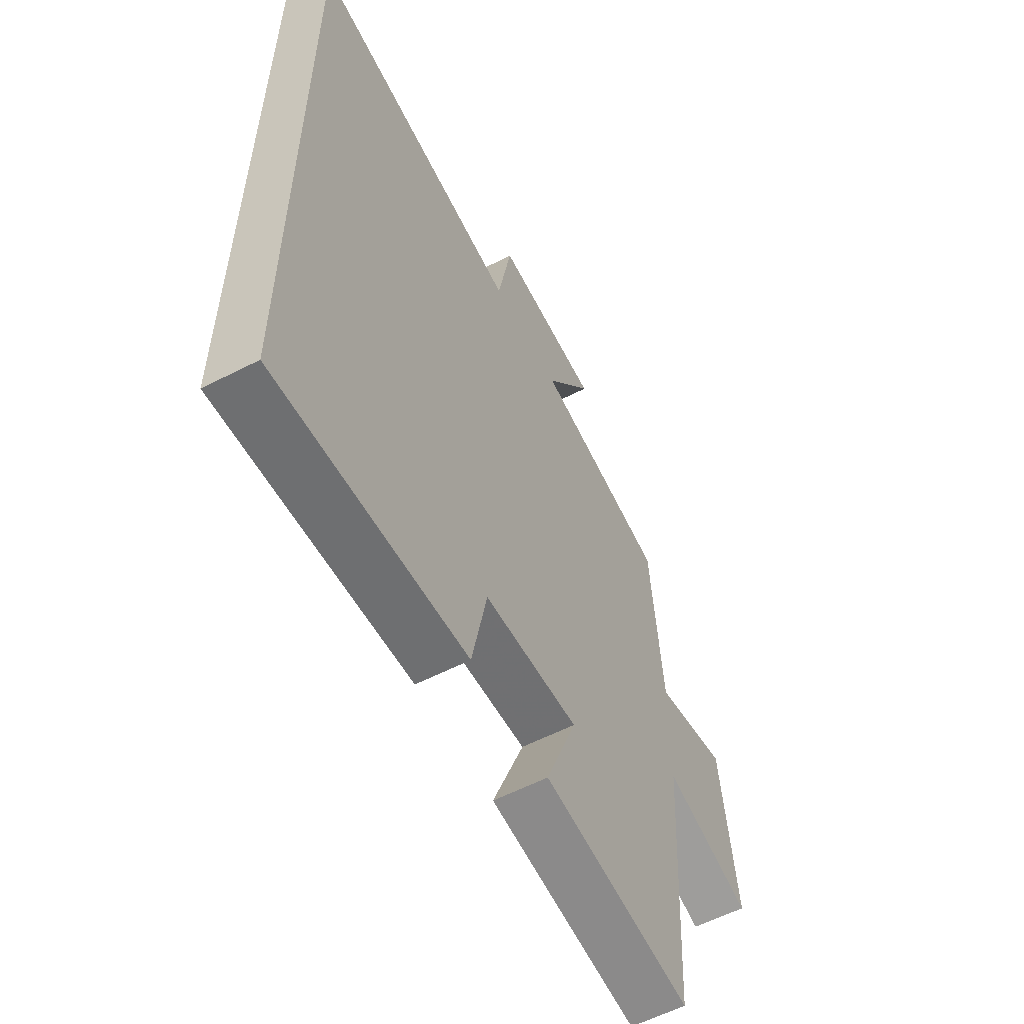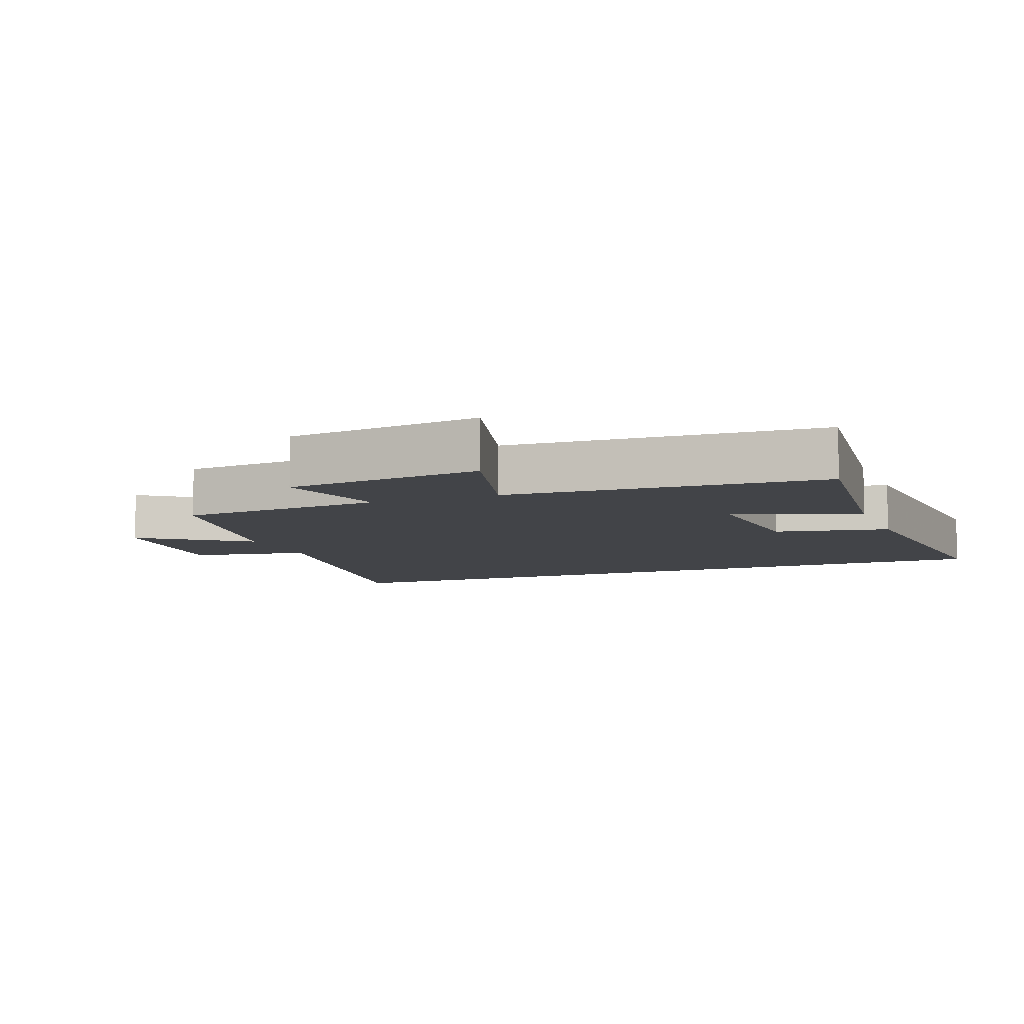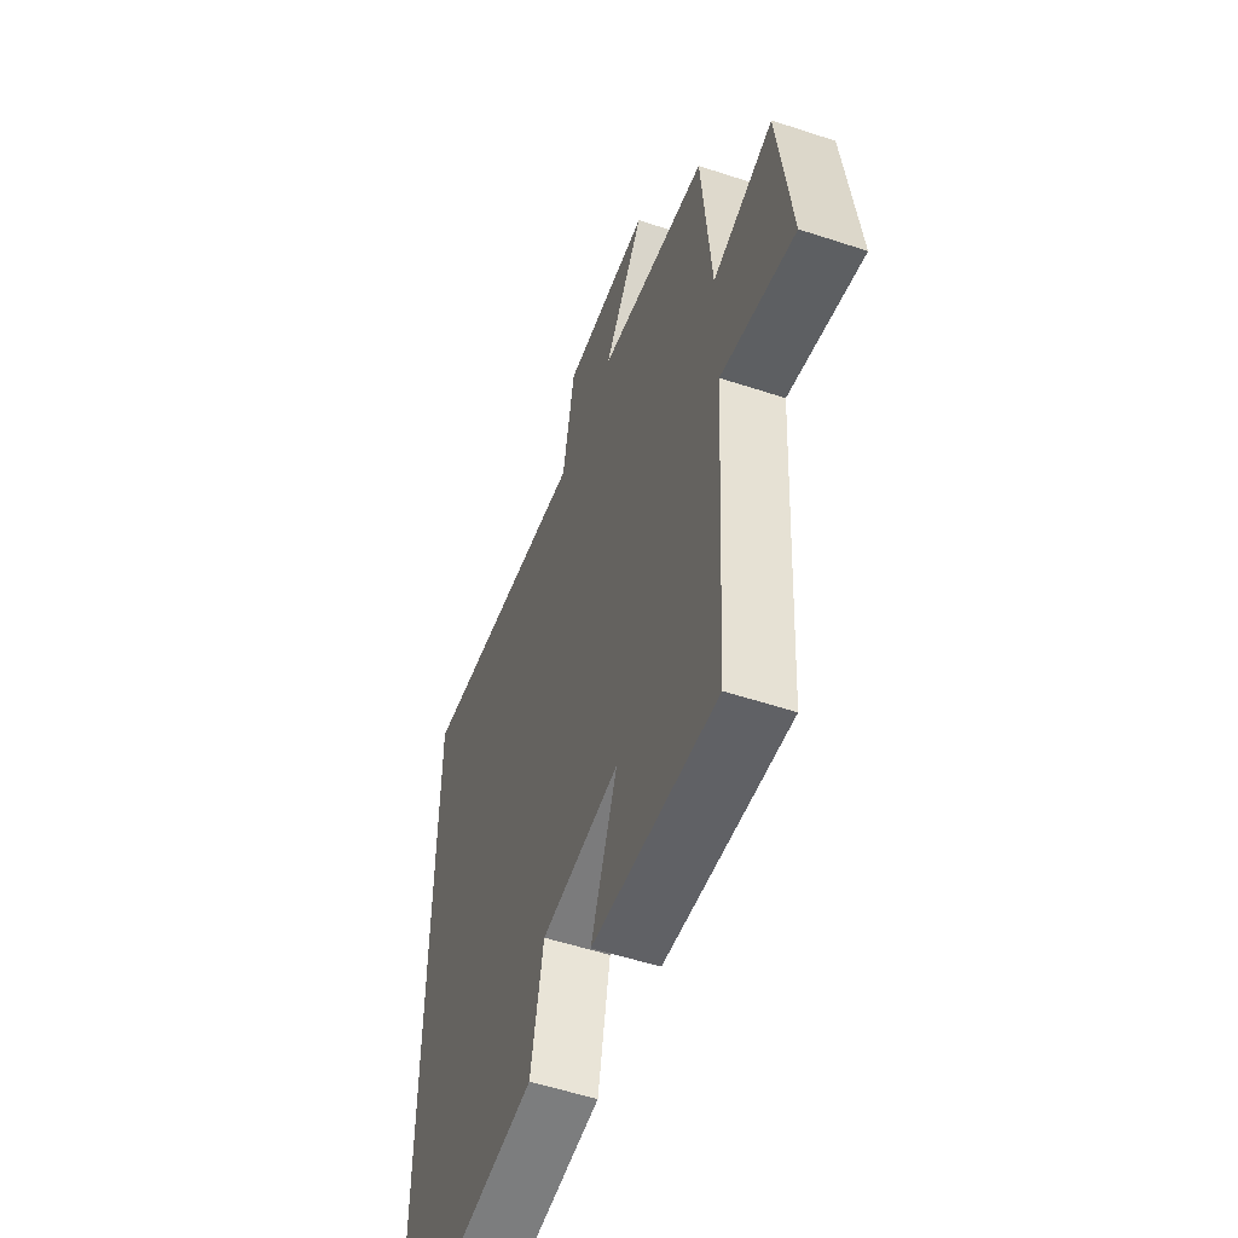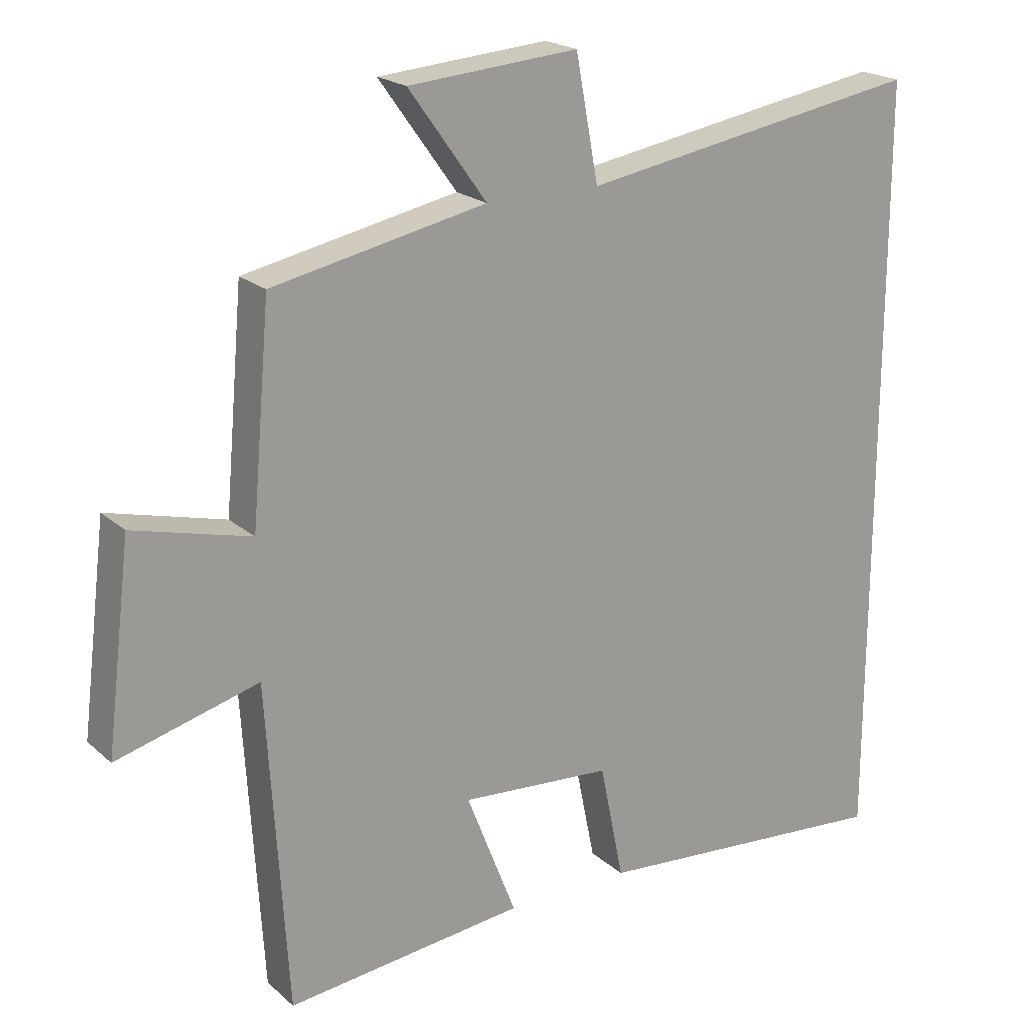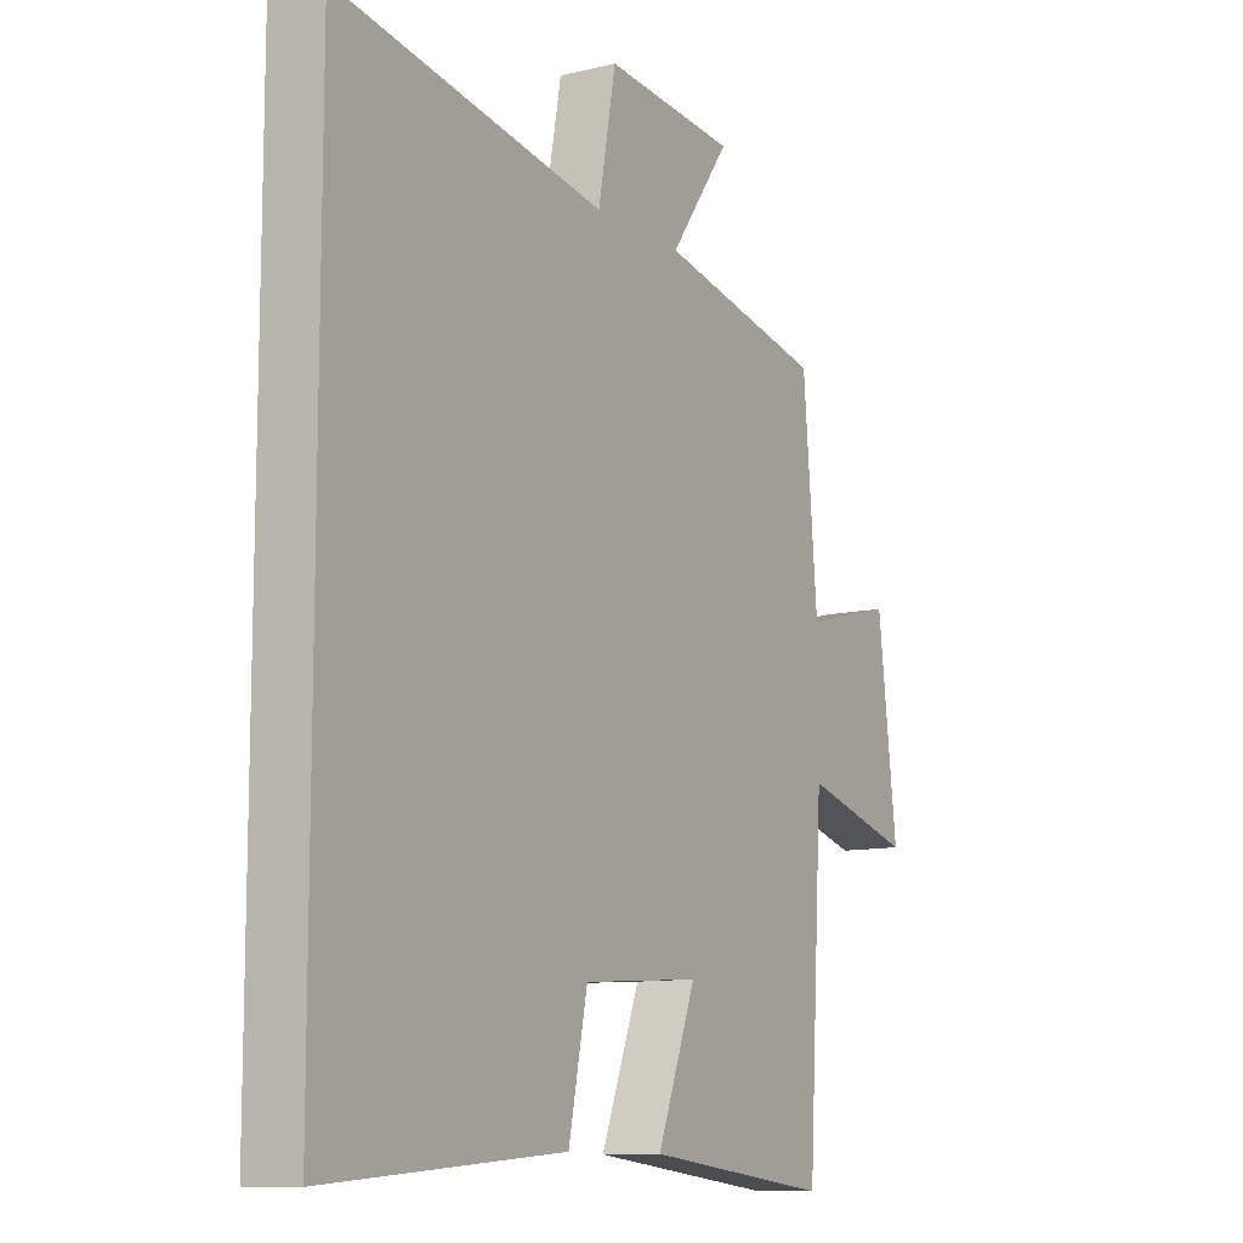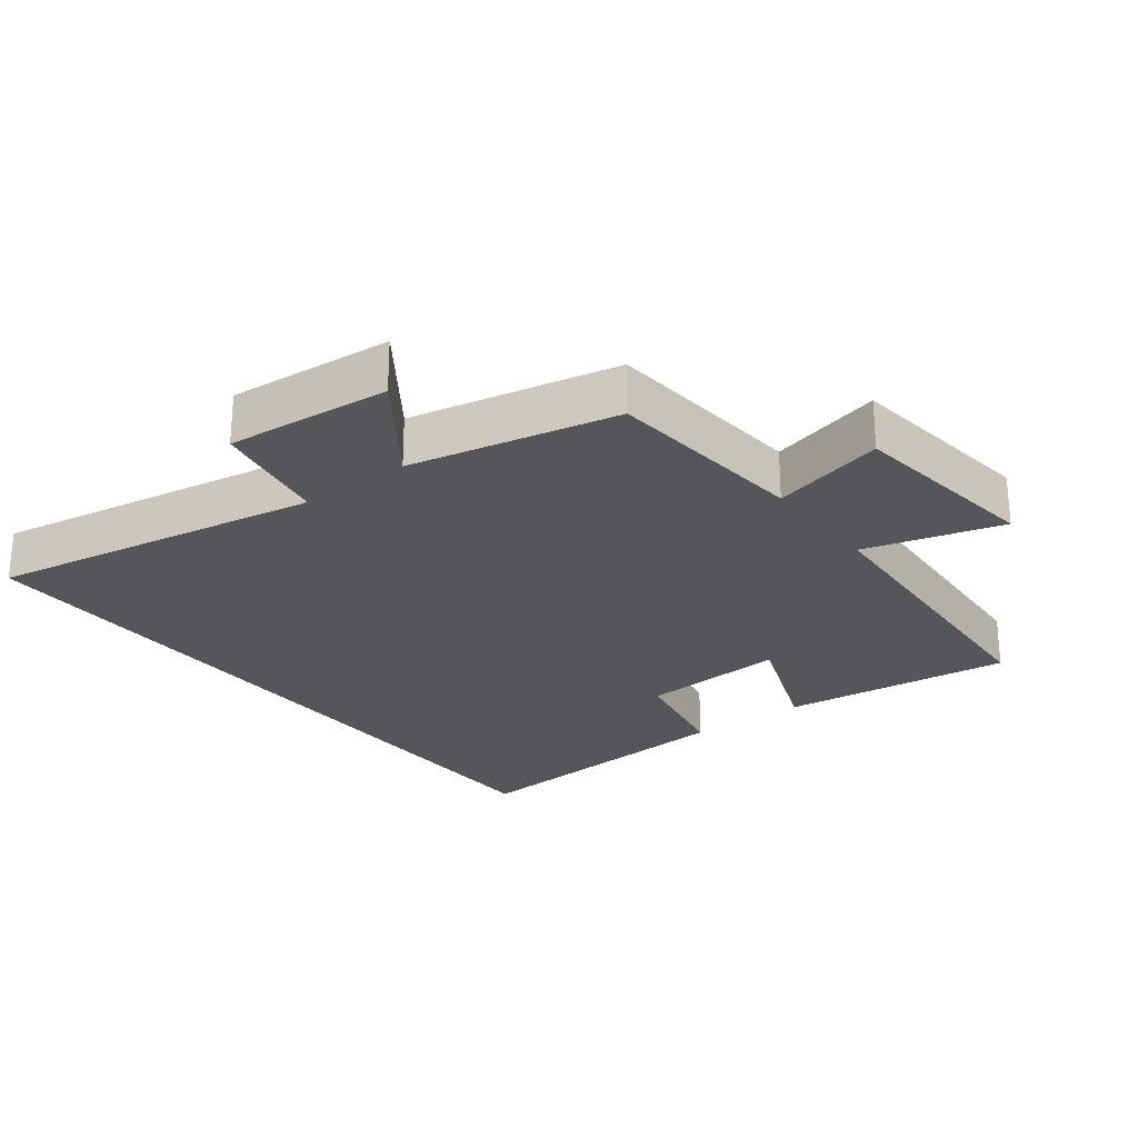
<metadata>
{"format":"obj","ext":"obj","renderer":"f3d","projection":"perspective","resolution":1024,"background":"white","views":[{"elev":-58.5,"azim":-62.1,"up":"+Z"},{"elev":-8.0,"azim":111.2,"up":"+Y"},{"elev":-54.4,"azim":70.7,"up":"+Z"},{"elev":20.5,"azim":146.7,"up":"+Z"},{"elev":-10.7,"azim":-59.2,"up":"+Z"},{"elev":-25.5,"azim":37.3,"up":"+Y"}]}
</metadata>
<code>
v 0.471 0.07 -0.538
v 0.123 0.07 -0.5
v 0.196 0.07 -0.313
v -0.024 0.07 -0.329
v -0.059 0.07 -0.5
v -0.5 0.07 -0.536
v -0.5 0.07 0.584
v -0.003 0.07 0.5
v 0.03 0.07 0.677
v 0.276 0.07 0.657
v 0.163 0.07 0.5
v 0.473 0.07 0.437
v 0.5 0.07 0.13
v 0.67 0.07 0.174
v 0.706 0.07 -0.12
v 0.5 0.07 -0.064
v 0.471 0 -0.538
v 0.123 0 -0.5
v 0.196 0 -0.313
v -0.024 0 -0.329
v -0.059 0 -0.5
v -0.5 0 -0.536
v -0.5 0 0.584
v -0.003 0 0.5
v 0.03 0 0.677
v 0.276 0 0.657
v 0.163 0 0.5
v 0.473 0 0.437
v 0.5 0 0.13
v 0.67 0 0.174
v 0.706 0 -0.12
v 0.5 0 -0.064
f 13 14 15 16
f 11 12 13 16
f 11 16 1
f 8 9 10 11
f 8 11 1
f 4 5 6 7
f 3 4 7 8
f 1 2 3
f 1 3 8
f 32 31 30 29
f 32 29 28 27
f 17 32 27
f 27 26 25 24
f 17 27 24
f 23 22 21 20
f 24 23 20 19
f 19 18 17
f 24 19 17
f 1 17 18 2
f 2 18 19 3
f 3 19 20 4
f 4 20 21 5
f 5 21 22 6
f 6 22 23 7
f 7 23 24 8
f 8 24 25 9
f 9 25 26 10
f 10 26 27 11
f 11 27 28 12
f 12 28 29 13
f 13 29 30 14
f 14 30 31 15
f 15 31 32 16
f 16 32 17 1

</code>
